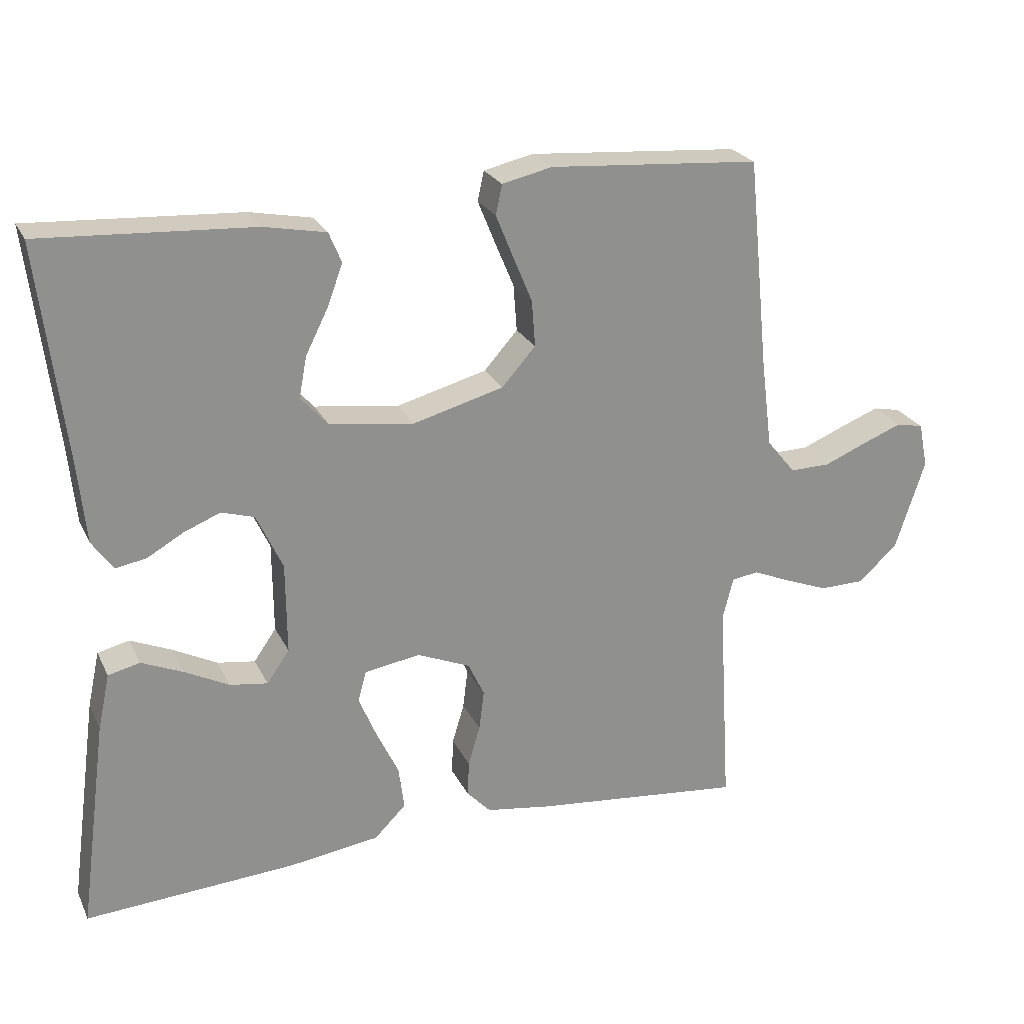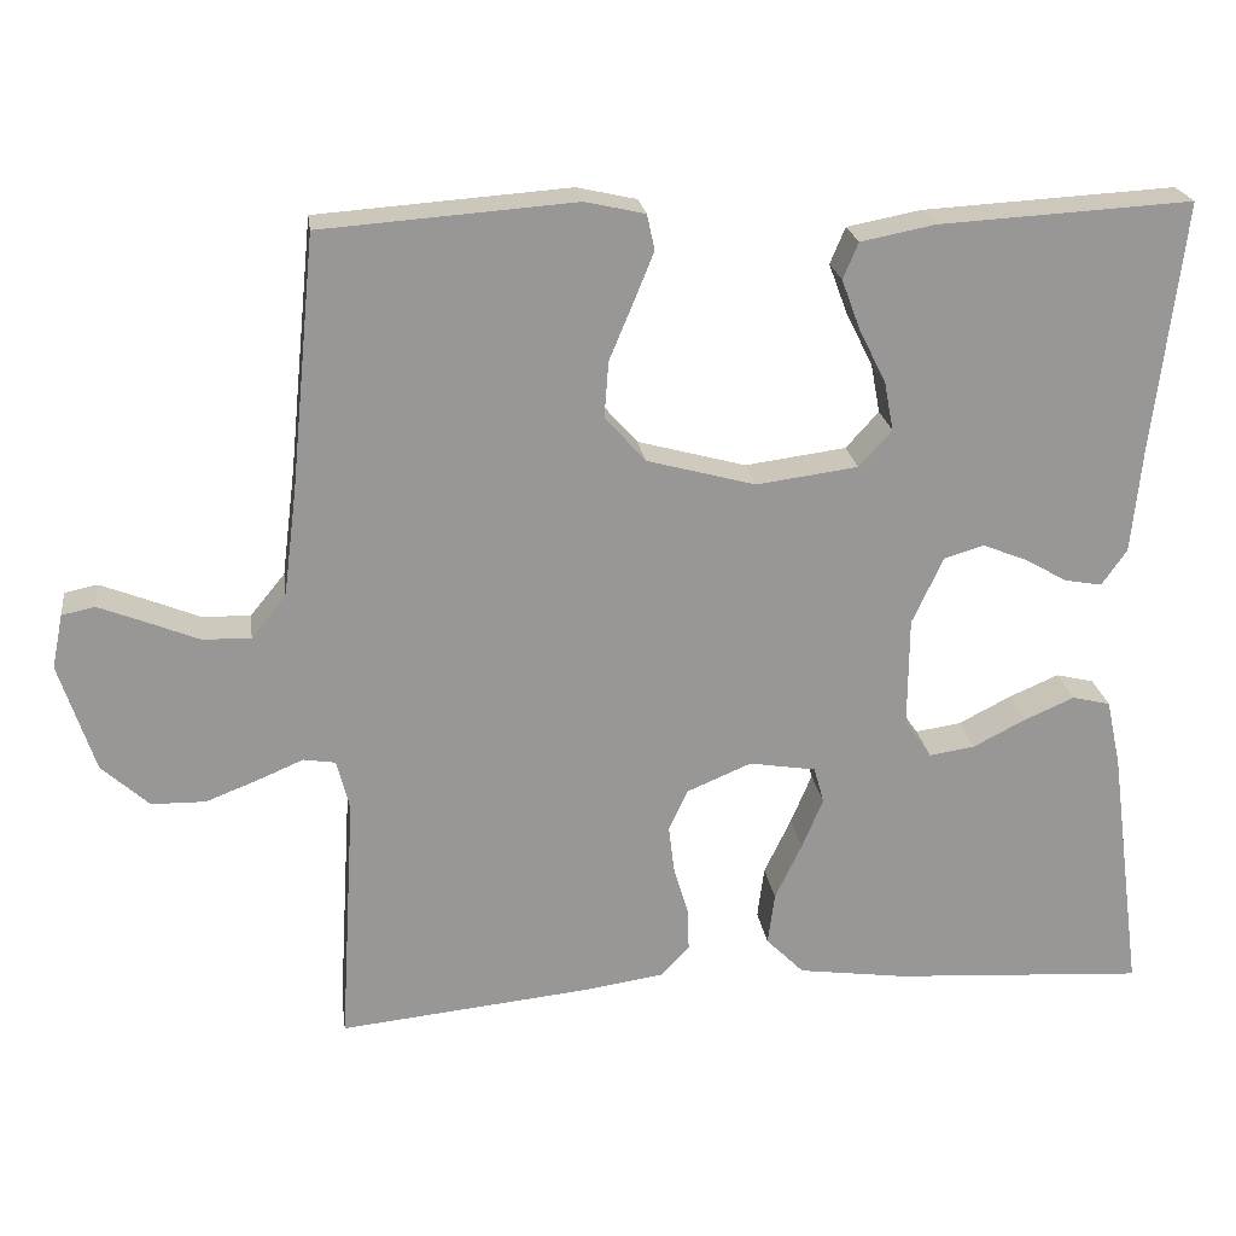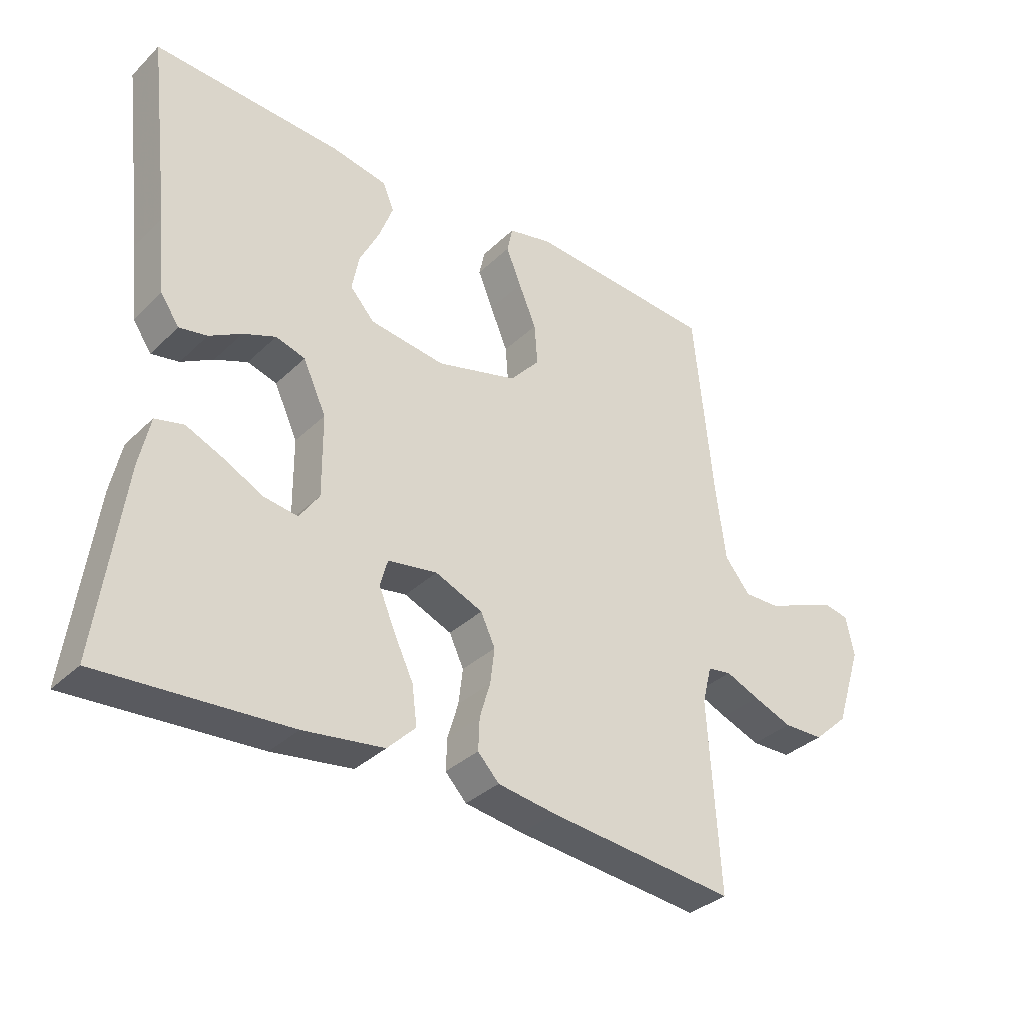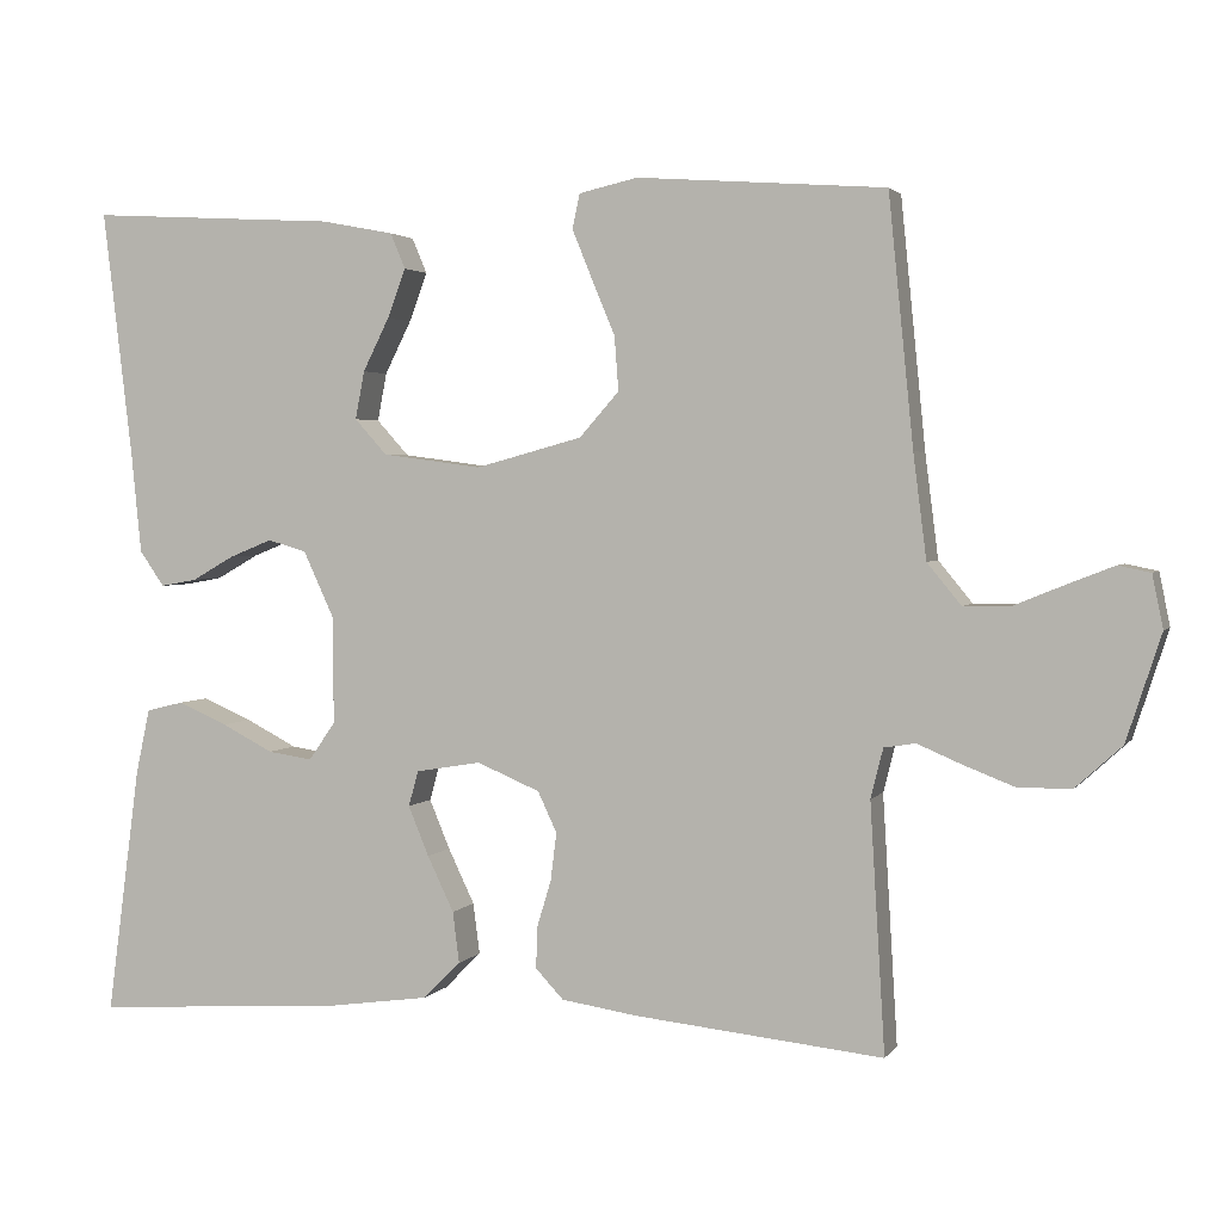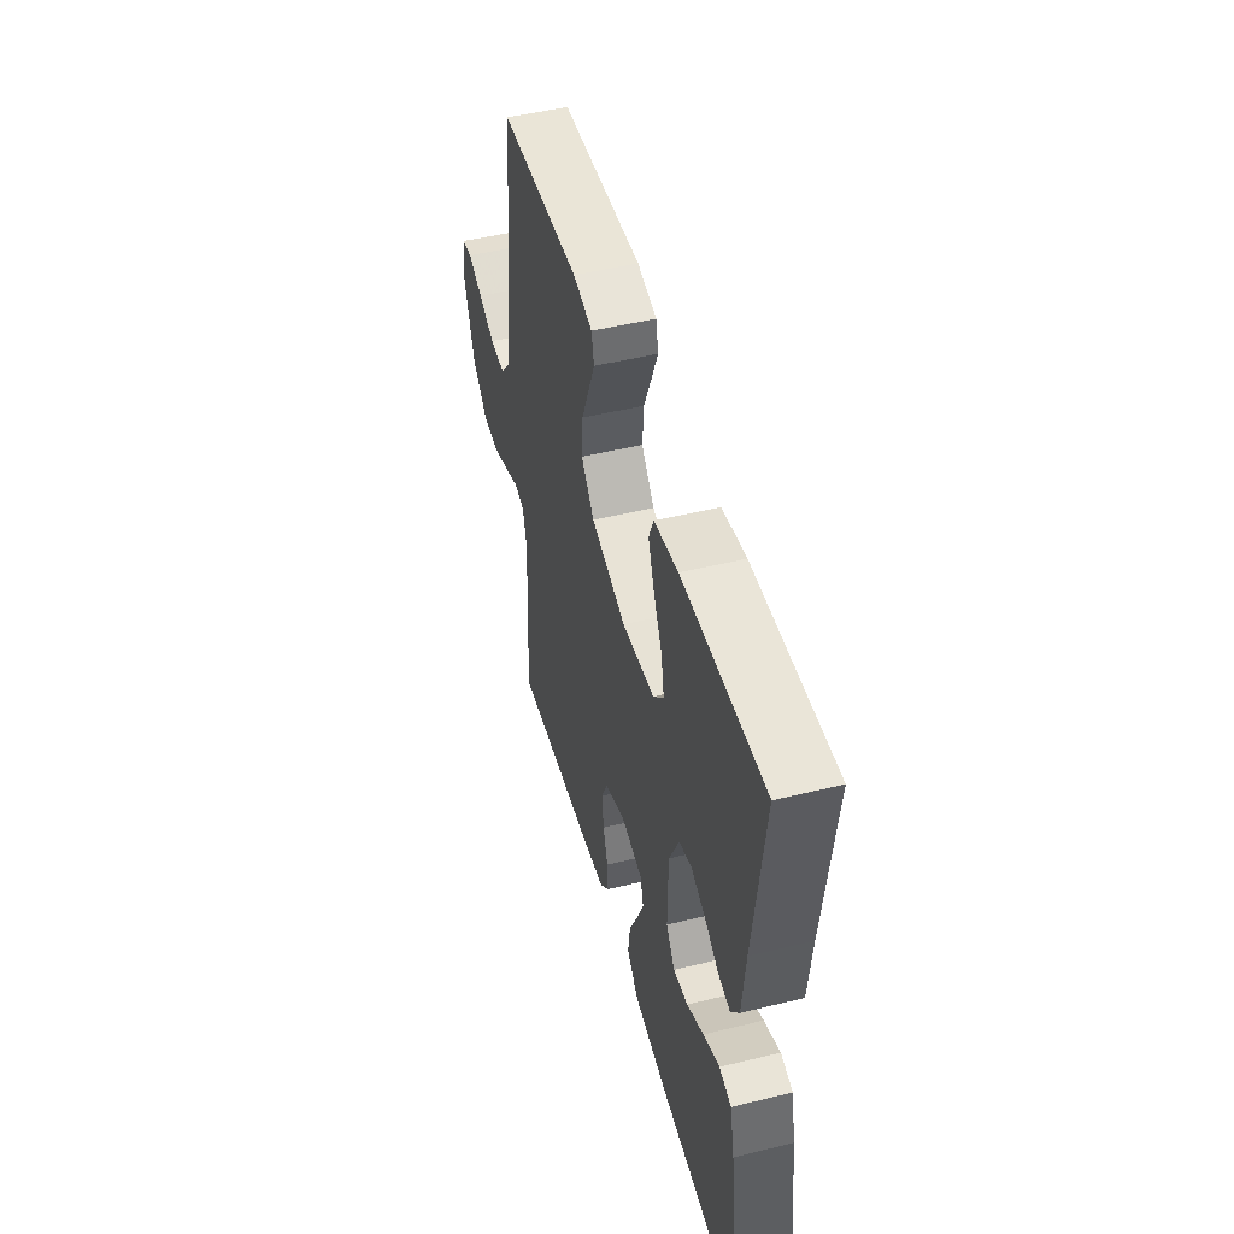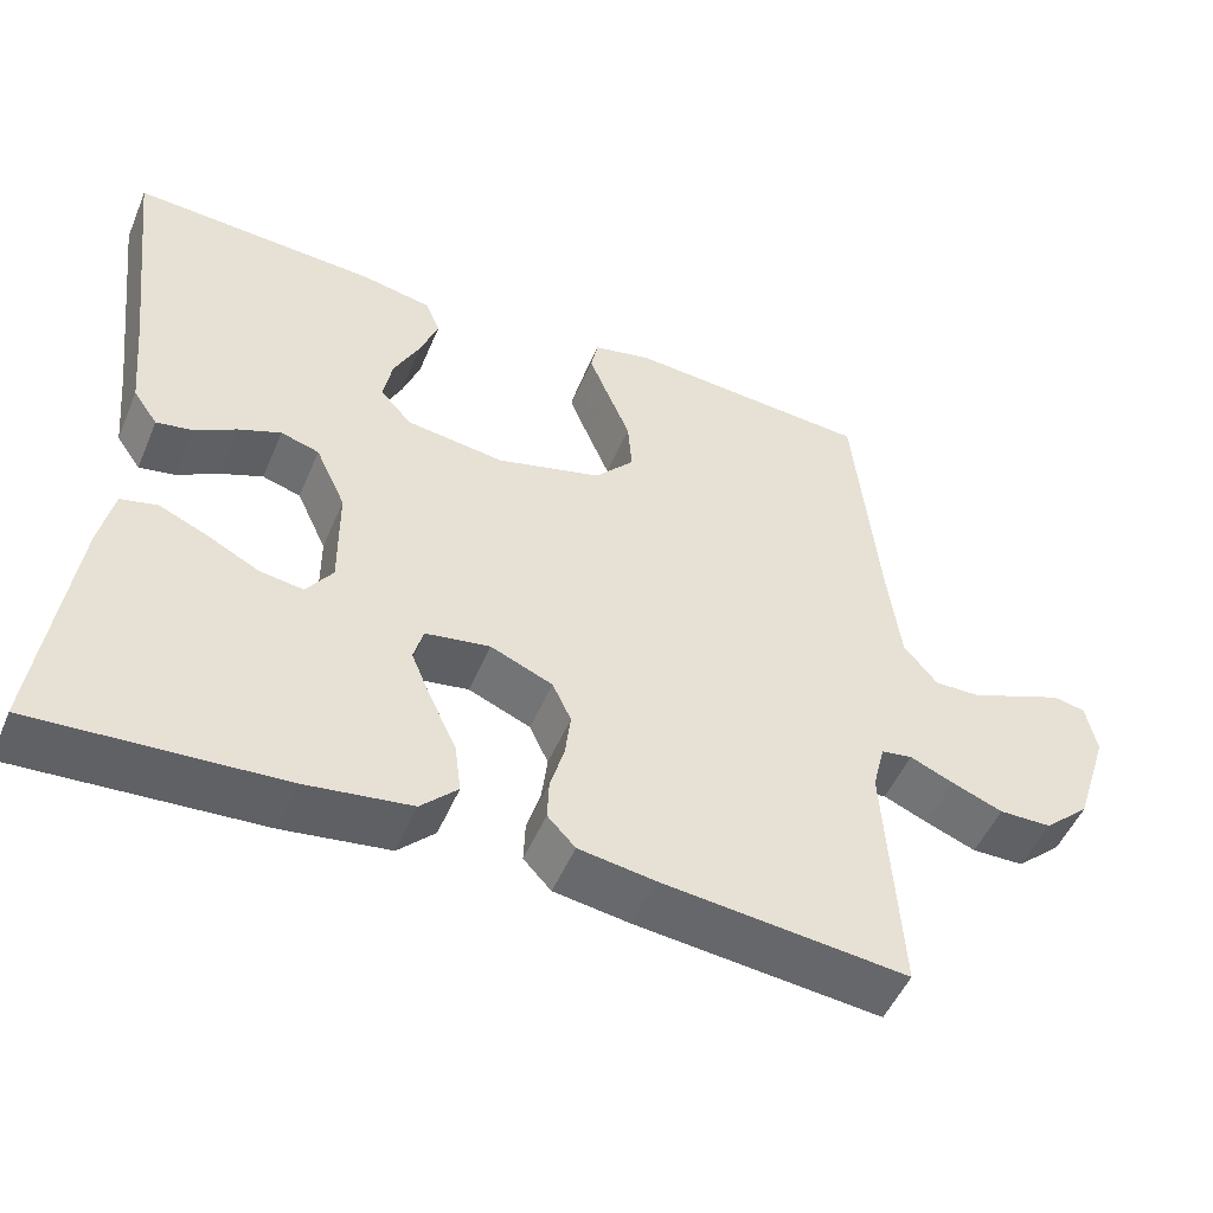
<metadata>
{"format":"obj","ext":"obj","renderer":"f3d","projection":"perspective","resolution":1024,"background":"white","views":[{"elev":24.2,"azim":159.1,"up":"+Z"},{"elev":22.1,"azim":-7.8,"up":"+Z"},{"elev":-34.5,"azim":141.7,"up":"+Z"},{"elev":2.6,"azim":-162.1,"up":"+Z"},{"elev":49.0,"azim":74.8,"up":"+Z"},{"elev":-50.6,"azim":157.4,"up":"+Z"}]}
</metadata>
<code>
v -0.5 0.07 0.5
v -0.2 0.07 0.522
v -0.129 0.07 0.506
v -0.12 0.07 0.464
v -0.144 0.07 0.405
v -0.172 0.07 0.338
v -0.177 0.07 0.272
v -0.129 0.07 0.218
v 0 0.07 0.183
v 0.12 0.07 0.199
v 0.159 0.07 0.242
v 0.148 0.07 0.3
v 0.116 0.07 0.364
v 0.094 0.07 0.423
v 0.112 0.07 0.466
v 0.2 0.07 0.483
v 0.5 0.07 0.5
v 0.464 0.07 0.2
v 0.452 0.07 0.079
v 0.422 0.07 0.036
v 0.378 0.07 0.044
v 0.327 0.07 0.073
v 0.275 0.07 0.094
v 0.228 0.07 0.08
v 0.191 0.07 0
v 0.19 0.07 -0.13
v 0.222 0.07 -0.176
v 0.276 0.07 -0.168
v 0.338 0.07 -0.136
v 0.398 0.07 -0.11
v 0.443 0.07 -0.121
v 0.46 0.07 -0.2
v 0.5 0.07 -0.5
v 0.2 0.07 -0.481
v 0.071 0.07 -0.463
v 0.026 0.07 -0.418
v 0.034 0.07 -0.356
v 0.066 0.07 -0.289
v 0.091 0.07 -0.229
v 0.079 0.07 -0.186
v 0 0.07 -0.173
v -0.076 0.07 -0.205
v -0.099 0.07 -0.254
v -0.092 0.07 -0.311
v -0.075 0.07 -0.368
v -0.073 0.07 -0.419
v -0.107 0.07 -0.455
v -0.2 0.07 -0.469
v -0.5 0.07 -0.5
v -0.482 0.07 -0.2
v -0.497 0.07 -0.14
v -0.535 0.07 -0.134
v -0.589 0.07 -0.157
v -0.651 0.07 -0.181
v -0.715 0.07 -0.18
v -0.771 0.07 -0.129
v -0.813 0.07 0
v -0.8 0.07 0.064
v -0.761 0.07 0.072
v -0.705 0.07 0.05
v -0.644 0.07 0.025
v -0.587 0.07 0.024
v -0.546 0.07 0.074
v -0.53 0.07 0.2
v -0.5 0 0.5
v -0.2 0 0.522
v -0.129 0 0.506
v -0.12 0 0.464
v -0.144 0 0.405
v -0.172 0 0.338
v -0.177 0 0.272
v -0.129 0 0.218
v 0 0 0.183
v 0.12 0 0.199
v 0.159 0 0.242
v 0.148 0 0.3
v 0.116 0 0.364
v 0.094 0 0.423
v 0.112 0 0.466
v 0.2 0 0.483
v 0.5 0 0.5
v 0.464 0 0.2
v 0.452 0 0.079
v 0.422 0 0.036
v 0.378 0 0.044
v 0.327 0 0.073
v 0.275 0 0.094
v 0.228 0 0.08
v 0.191 0 0
v 0.19 0 -0.13
v 0.222 0 -0.176
v 0.276 0 -0.168
v 0.338 0 -0.136
v 0.398 0 -0.11
v 0.443 0 -0.121
v 0.46 0 -0.2
v 0.5 0 -0.5
v 0.2 0 -0.481
v 0.071 0 -0.463
v 0.026 0 -0.418
v 0.034 0 -0.356
v 0.066 0 -0.289
v 0.091 0 -0.229
v 0.079 0 -0.186
v 0 0 -0.173
v -0.076 0 -0.205
v -0.099 0 -0.254
v -0.092 0 -0.311
v -0.075 0 -0.368
v -0.073 0 -0.419
v -0.107 0 -0.455
v -0.2 0 -0.469
v -0.5 0 -0.5
v -0.482 0 -0.2
v -0.497 0 -0.14
v -0.535 0 -0.134
v -0.589 0 -0.157
v -0.651 0 -0.181
v -0.715 0 -0.18
v -0.771 0 -0.129
v -0.813 0 0
v -0.8 0 0.064
v -0.761 0 0.072
v -0.705 0 0.05
v -0.644 0 0.025
v -0.587 0 0.024
v -0.546 0 0.074
v -0.53 0 0.2
f 59 60 61
f 58 59 61
f 57 58 61
f 56 57 61
f 55 56 61
f 54 55 61
f 53 54 61
f 52 53 61
f 51 52 61 62
f 48 49 50
f 47 48 50
f 46 47 50
f 45 46 50
f 44 45 50
f 43 44 50 51
f 51 62 63
f 43 51 63
f 42 43 63
f 36 37 38
f 35 36 38
f 34 35 38
f 33 34 38
f 32 33 38
f 31 32 38
f 30 31 38
f 29 30 38
f 28 29 38
f 27 28 38 39
f 26 27 39 40
f 20 21 22
f 19 20 22
f 18 19 22
f 18 22 23
f 17 18 23
f 16 17 23
f 15 16 23
f 14 15 23
f 13 14 23
f 12 13 23
f 11 12 23 24
f 4 5 6
f 3 4 6
f 2 3 6
f 1 2 6
f 64 1 6
f 64 6 7
f 64 7 8
f 63 64 8
f 42 63 8
f 41 42 8
f 41 8 9
f 40 41 9
f 26 40 9
f 25 26 9
f 10 11 24 25
f 9 10 25
f 125 124 123
f 125 123 122
f 125 122 121
f 125 121 120
f 125 120 119
f 125 119 118
f 125 118 117
f 125 117 116
f 126 125 116 115
f 114 113 112
f 114 112 111
f 114 111 110
f 114 110 109
f 114 109 108
f 115 114 108 107
f 127 126 115
f 127 115 107
f 127 107 106
f 102 101 100
f 102 100 99
f 102 99 98
f 102 98 97
f 102 97 96
f 102 96 95
f 102 95 94
f 102 94 93
f 102 93 92
f 103 102 92 91
f 104 103 91 90
f 86 85 84
f 86 84 83
f 86 83 82
f 87 86 82
f 87 82 81
f 87 81 80
f 87 80 79
f 87 79 78
f 87 78 77
f 87 77 76
f 88 87 76 75
f 70 69 68
f 70 68 67
f 70 67 66
f 70 66 65
f 70 65 128
f 71 70 128
f 72 71 128
f 72 128 127
f 72 127 106
f 72 106 105
f 73 72 105
f 73 105 104
f 73 104 90
f 73 90 89
f 89 88 75 74
f 89 74 73
f 1 65 66 2
f 2 66 67 3
f 3 67 68 4
f 4 68 69 5
f 5 69 70 6
f 6 70 71 7
f 7 71 72 8
f 8 72 73 9
f 9 73 74 10
f 10 74 75 11
f 11 75 76 12
f 12 76 77 13
f 13 77 78 14
f 14 78 79 15
f 15 79 80 16
f 16 80 81 17
f 17 81 82 18
f 18 82 83 19
f 19 83 84 20
f 20 84 85 21
f 21 85 86 22
f 22 86 87 23
f 23 87 88 24
f 24 88 89 25
f 25 89 90 26
f 26 90 91 27
f 27 91 92 28
f 28 92 93 29
f 29 93 94 30
f 30 94 95 31
f 31 95 96 32
f 32 96 97 33
f 33 97 98 34
f 34 98 99 35
f 35 99 100 36
f 36 100 101 37
f 37 101 102 38
f 38 102 103 39
f 39 103 104 40
f 40 104 105 41
f 41 105 106 42
f 42 106 107 43
f 43 107 108 44
f 44 108 109 45
f 45 109 110 46
f 46 110 111 47
f 47 111 112 48
f 48 112 113 49
f 49 113 114 50
f 50 114 115 51
f 51 115 116 52
f 52 116 117 53
f 53 117 118 54
f 54 118 119 55
f 55 119 120 56
f 56 120 121 57
f 57 121 122 58
f 58 122 123 59
f 59 123 124 60
f 60 124 125 61
f 61 125 126 62
f 62 126 127 63
f 63 127 128 64
f 64 128 65 1

</code>
